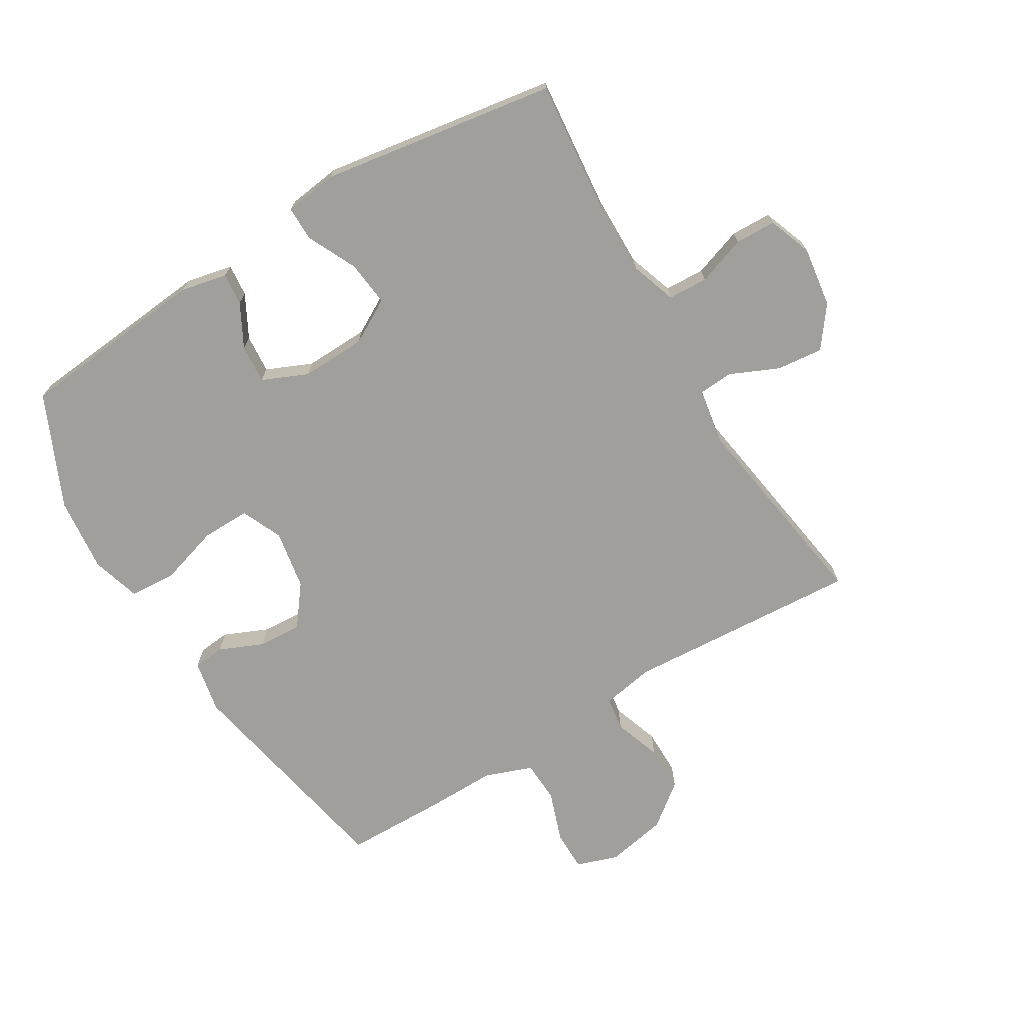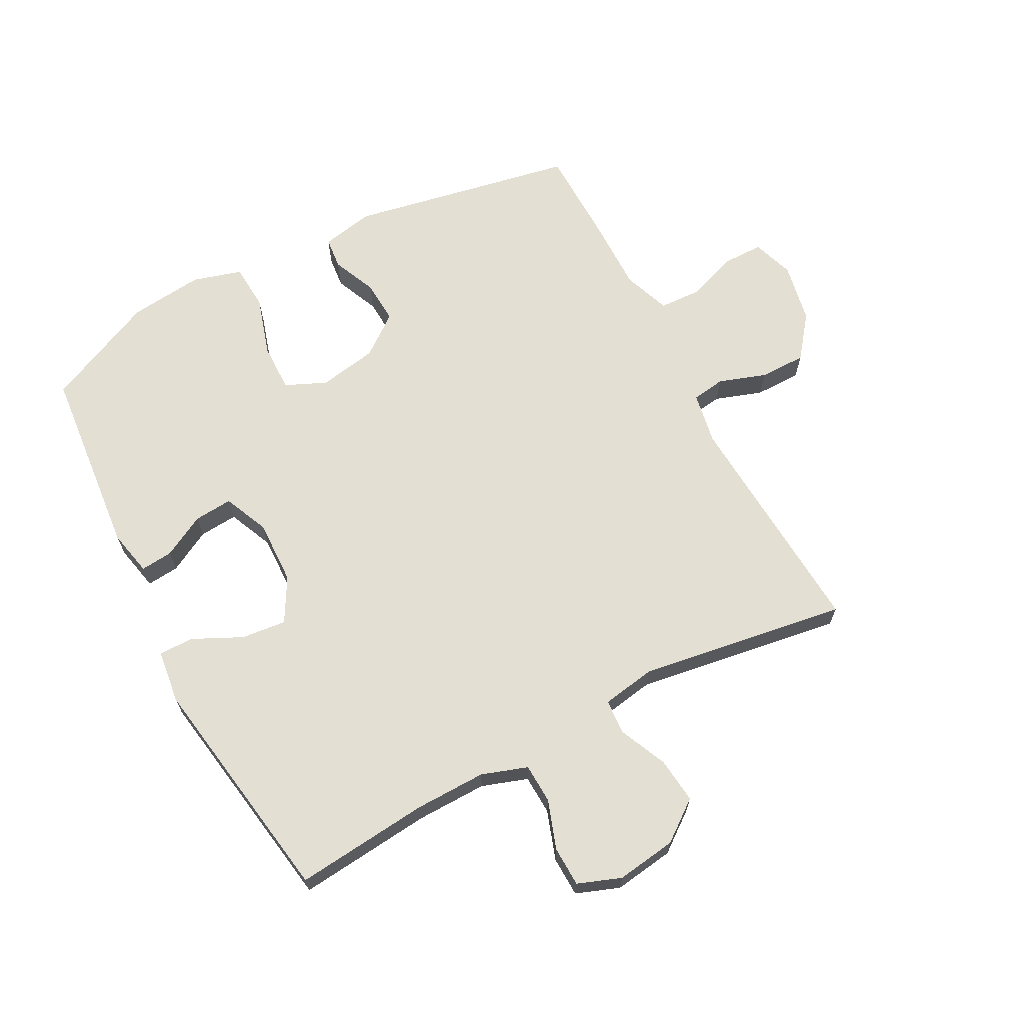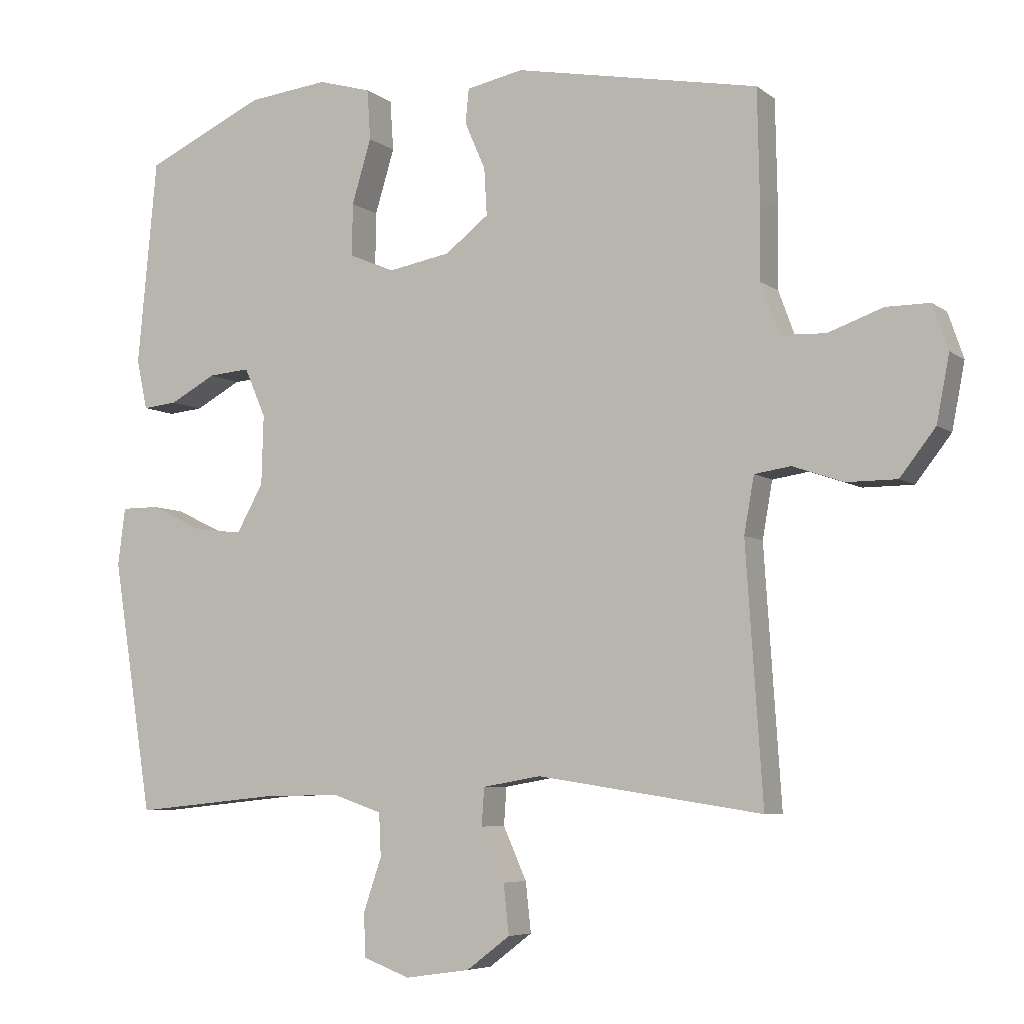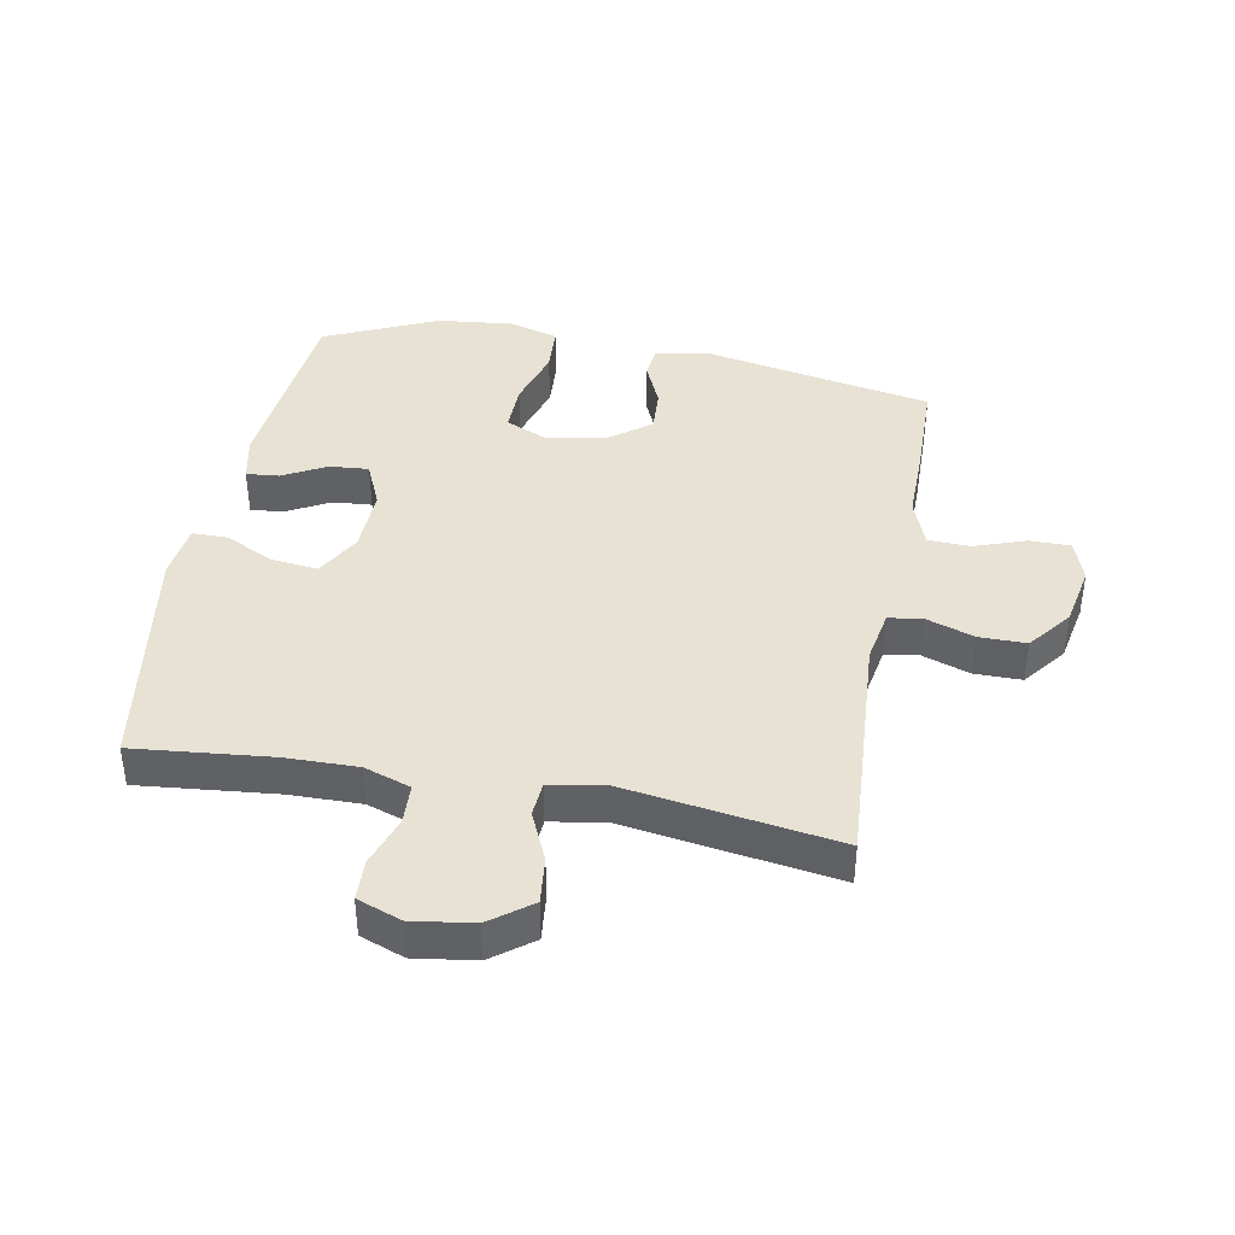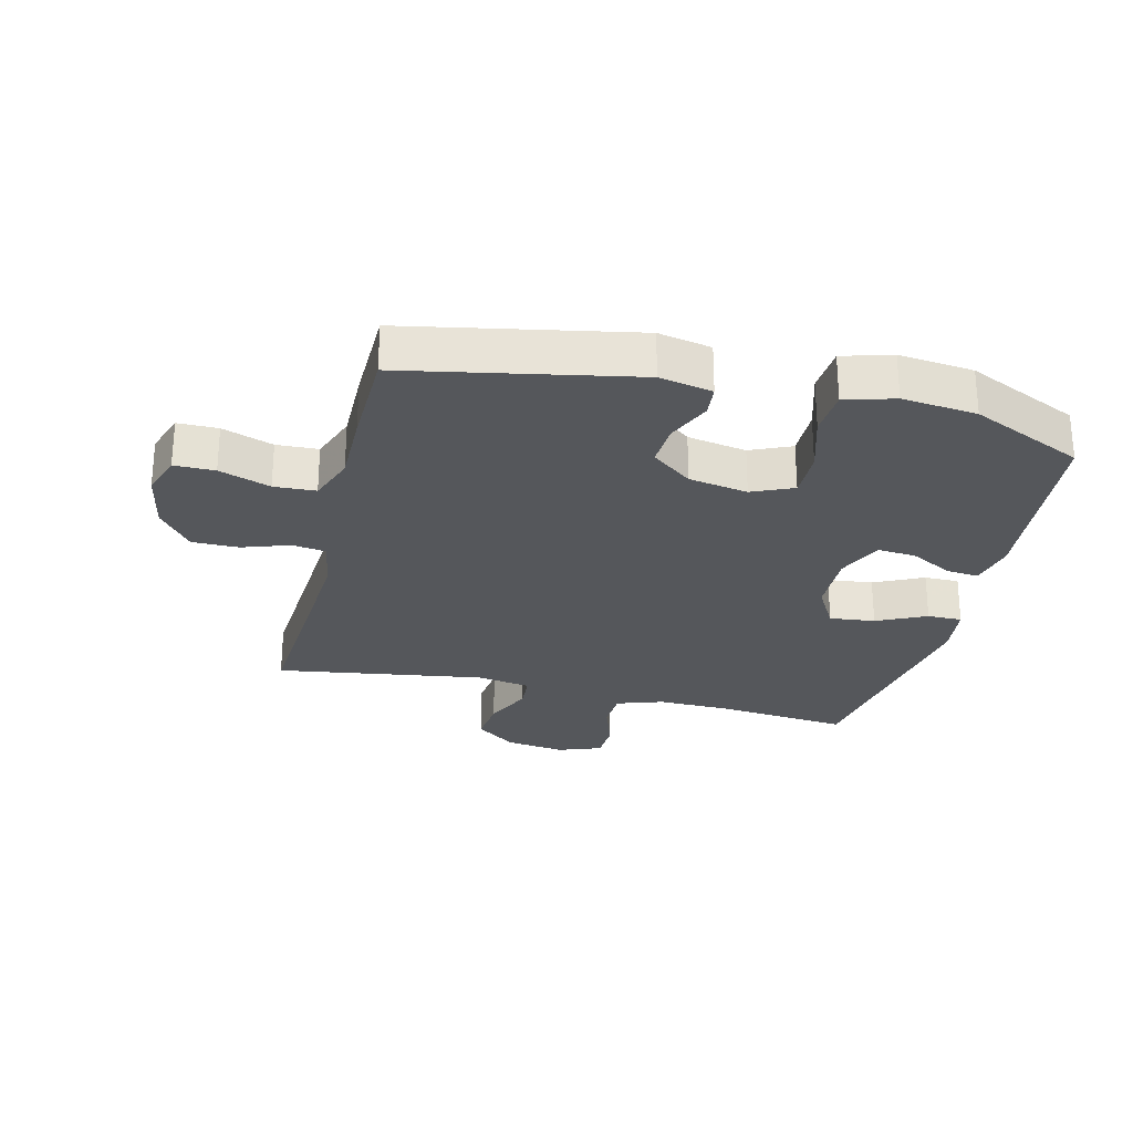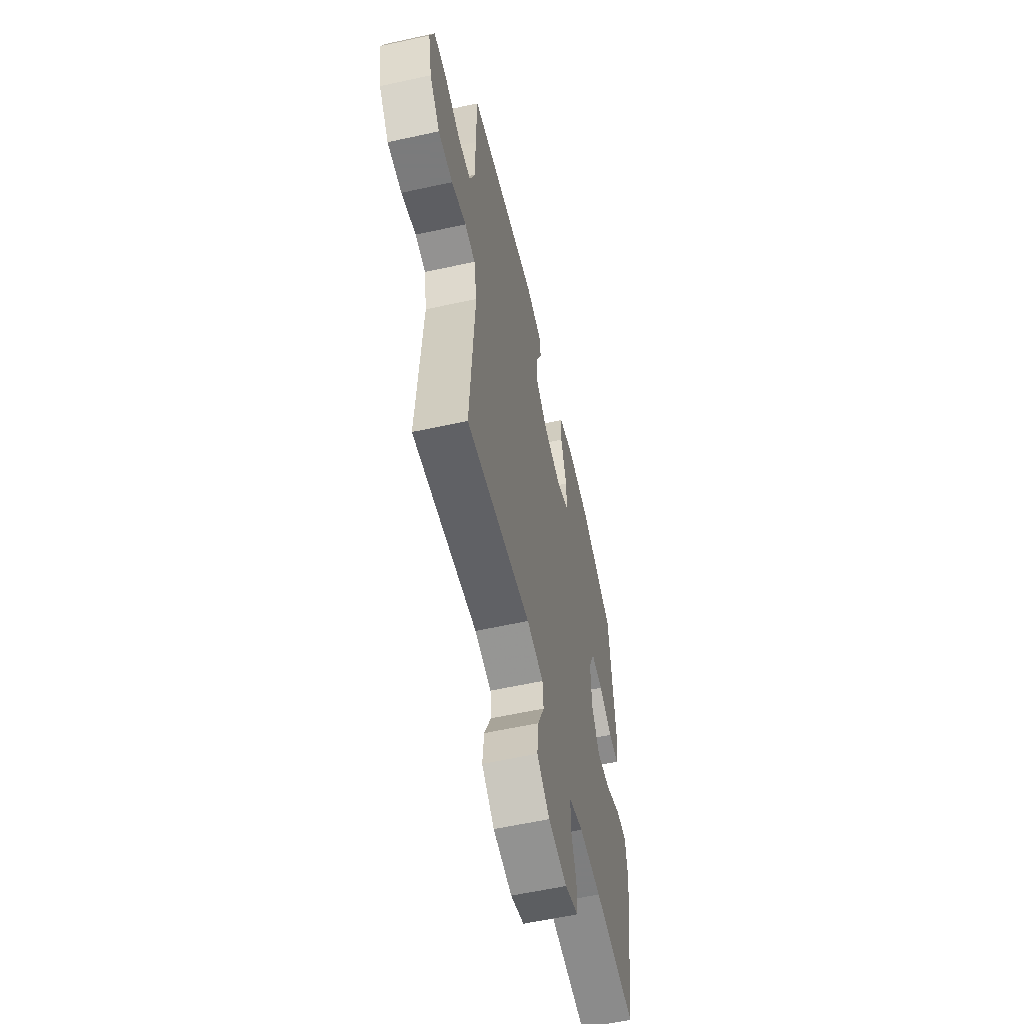
<metadata>
{"format":"obj","ext":"obj","renderer":"f3d","projection":"perspective","resolution":1024,"background":"white","views":[{"elev":-71.2,"azim":121.2,"up":"+Y"},{"elev":66.7,"azim":152.2,"up":"+Y"},{"elev":-6.1,"azim":-153.3,"up":"+Z"},{"elev":40.6,"azim":-169.4,"up":"+Y"},{"elev":-26.8,"azim":-13.7,"up":"+Y"},{"elev":-58.4,"azim":-77.2,"up":"+Z"}]}
</metadata>
<code>
v -0.5 0.07 -0.5
v -0.475 0.07 -0.124
v -0.49 0.07 -0.04
v -0.544 0.07 -0.032
v -0.62 0.07 -0.058
v -0.695 0.07 -0.058
v -0.748 0.07 0.01
v -0.767 0.07 0.108
v -0.744 0.07 0.175
v -0.679 0.07 0.175
v -0.597 0.07 0.146
v -0.53 0.07 0.149
v -0.502 0.07 0.225
v -0.503 0.07 0.342
v -0.5 0.07 0.5
v -0.135 0.07 0.57
v -0.05 0.07 0.553
v -0.045 0.07 0.502
v -0.076 0.07 0.431
v -0.08 0.07 0.361
v -0.015 0.07 0.311
v 0.08 0.07 0.294
v 0.146 0.07 0.323
v 0.145 0.07 0.401
v 0.116 0.07 0.497
v 0.121 0.07 0.572
v 0.2 0.07 0.595
v 0.32 0.07 0.582
v 0.5 0.07 0.5
v 0.529 0.07 0.192
v 0.513 0.07 0.118
v 0.461 0.07 0.123
v 0.392 0.07 0.16
v 0.33 0.07 0.165
v 0.298 0.07 0.092
v 0.301 0.07 -0.012
v 0.341 0.07 -0.083
v 0.414 0.07 -0.075
v 0.493 0.07 -0.037
v 0.549 0.07 -0.037
v 0.56 0.07 -0.123
v 0.5 0.07 -0.5
v 0.283 0.07 -0.478
v 0.168 0.07 -0.476
v 0.094 0.07 -0.501
v 0.091 0.07 -0.565
v 0.118 0.07 -0.644
v 0.116 0.07 -0.709
v 0.046 0.07 -0.735
v -0.051 0.07 -0.721
v -0.116 0.07 -0.672
v -0.108 0.07 -0.598
v -0.073 0.07 -0.52
v -0.077 0.07 -0.464
v -0.164 0.07 -0.449
v -0.5 0 -0.5
v -0.475 0 -0.124
v -0.49 0 -0.04
v -0.544 0 -0.032
v -0.62 0 -0.058
v -0.695 0 -0.058
v -0.748 0 0.01
v -0.767 0 0.108
v -0.744 0 0.175
v -0.679 0 0.175
v -0.597 0 0.146
v -0.53 0 0.149
v -0.502 0 0.225
v -0.503 0 0.342
v -0.5 0 0.5
v -0.135 0 0.57
v -0.05 0 0.553
v -0.045 0 0.502
v -0.076 0 0.431
v -0.08 0 0.361
v -0.015 0 0.311
v 0.08 0 0.294
v 0.146 0 0.323
v 0.145 0 0.401
v 0.116 0 0.497
v 0.121 0 0.572
v 0.2 0 0.595
v 0.32 0 0.582
v 0.5 0 0.5
v 0.529 0 0.192
v 0.513 0 0.118
v 0.461 0 0.123
v 0.392 0 0.16
v 0.33 0 0.165
v 0.298 0 0.092
v 0.301 0 -0.012
v 0.341 0 -0.083
v 0.414 0 -0.075
v 0.493 0 -0.037
v 0.549 0 -0.037
v 0.56 0 -0.123
v 0.5 0 -0.5
v 0.283 0 -0.478
v 0.168 0 -0.476
v 0.094 0 -0.501
v 0.091 0 -0.565
v 0.118 0 -0.644
v 0.116 0 -0.709
v 0.046 0 -0.735
v -0.051 0 -0.721
v -0.116 0 -0.672
v -0.108 0 -0.598
v -0.073 0 -0.52
v -0.077 0 -0.464
v -0.164 0 -0.449
f 51 52 53
f 50 51 53
f 49 50 53
f 48 49 53
f 47 48 53
f 46 47 53
f 45 46 53 54
f 44 45 54
f 43 44 54 55
f 41 42 43
f 40 41 43
f 39 40 43
f 38 39 43
f 37 38 43 55
f 31 32 33
f 30 31 33
f 29 30 33
f 28 29 33
f 27 28 33
f 26 27 33
f 25 26 33
f 24 25 33
f 23 24 33 34
f 22 23 34 35
f 17 18 19
f 16 17 19
f 15 16 19
f 14 15 19
f 13 14 19
f 12 13 19 20
f 9 10 11
f 8 9 11
f 7 8 11
f 6 7 11
f 5 6 11
f 4 5 11
f 3 4 11 12
f 55 1 2
f 37 55 2
f 36 37 2
f 36 2 3
f 35 36 3
f 22 35 3
f 21 22 3
f 3 12 20 21
f 108 107 106
f 108 106 105
f 108 105 104
f 108 104 103
f 108 103 102
f 108 102 101
f 109 108 101 100
f 109 100 99
f 110 109 99 98
f 98 97 96
f 98 96 95
f 98 95 94
f 98 94 93
f 110 98 93 92
f 88 87 86
f 88 86 85
f 88 85 84
f 88 84 83
f 88 83 82
f 88 82 81
f 88 81 80
f 88 80 79
f 89 88 79 78
f 90 89 78 77
f 74 73 72
f 74 72 71
f 74 71 70
f 74 70 69
f 74 69 68
f 75 74 68 67
f 66 65 64
f 66 64 63
f 66 63 62
f 66 62 61
f 66 61 60
f 66 60 59
f 67 66 59 58
f 57 56 110
f 57 110 92
f 57 92 91
f 58 57 91
f 58 91 90
f 58 90 77
f 58 77 76
f 76 75 67 58
f 1 56 57 2
f 2 57 58 3
f 3 58 59 4
f 4 59 60 5
f 5 60 61 6
f 6 61 62 7
f 7 62 63 8
f 8 63 64 9
f 9 64 65 10
f 10 65 66 11
f 11 66 67 12
f 12 67 68 13
f 13 68 69 14
f 14 69 70 15
f 15 70 71 16
f 16 71 72 17
f 17 72 73 18
f 18 73 74 19
f 19 74 75 20
f 20 75 76 21
f 21 76 77 22
f 22 77 78 23
f 23 78 79 24
f 24 79 80 25
f 25 80 81 26
f 26 81 82 27
f 27 82 83 28
f 28 83 84 29
f 29 84 85 30
f 30 85 86 31
f 31 86 87 32
f 32 87 88 33
f 33 88 89 34
f 34 89 90 35
f 35 90 91 36
f 36 91 92 37
f 37 92 93 38
f 38 93 94 39
f 39 94 95 40
f 40 95 96 41
f 41 96 97 42
f 42 97 98 43
f 43 98 99 44
f 44 99 100 45
f 45 100 101 46
f 46 101 102 47
f 47 102 103 48
f 48 103 104 49
f 49 104 105 50
f 50 105 106 51
f 51 106 107 52
f 52 107 108 53
f 53 108 109 54
f 54 109 110 55
f 55 110 56 1

</code>
